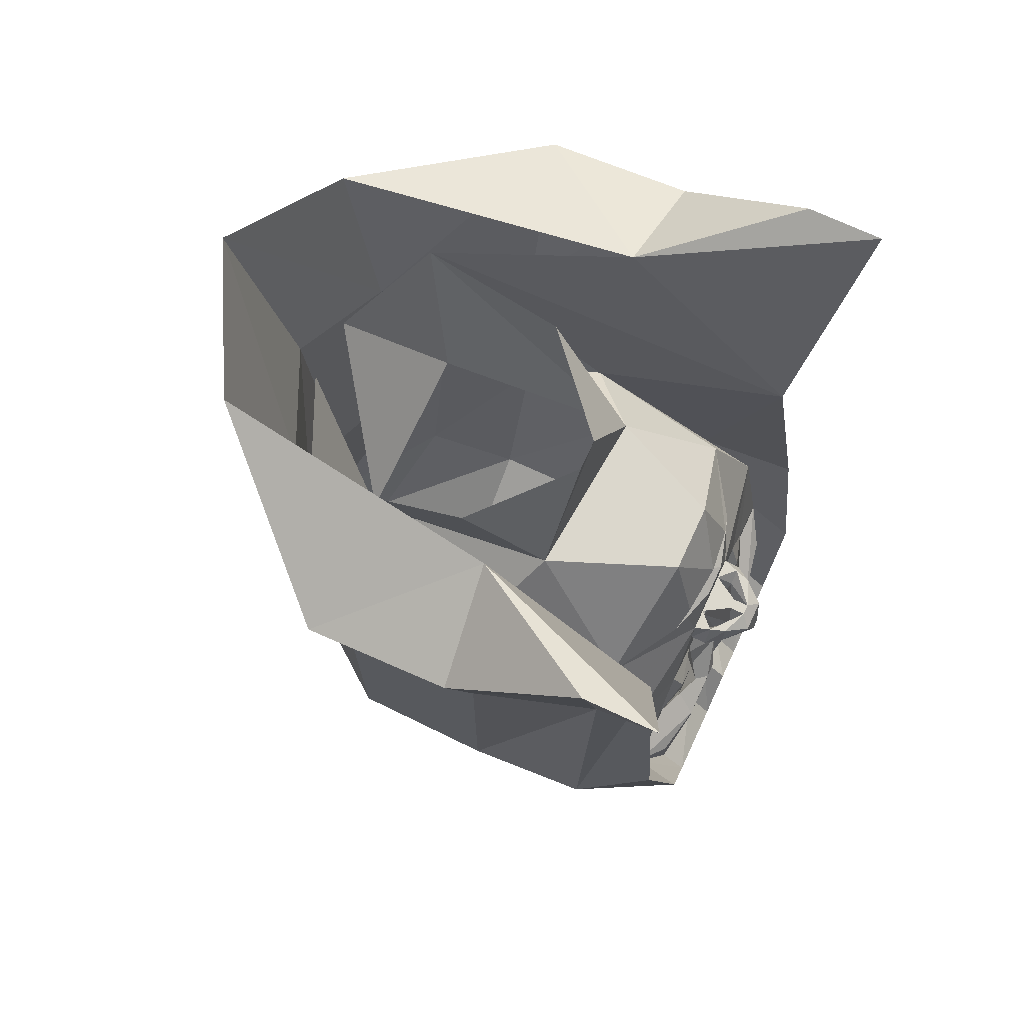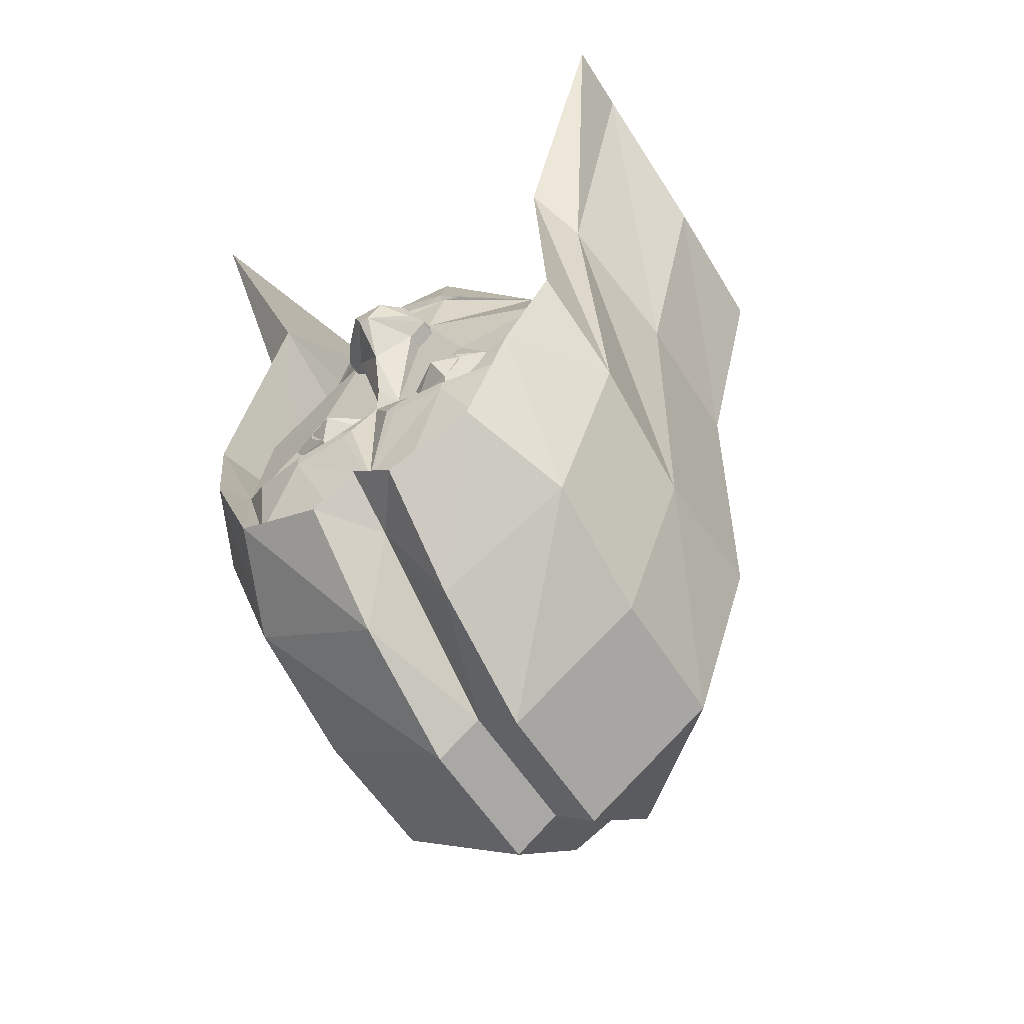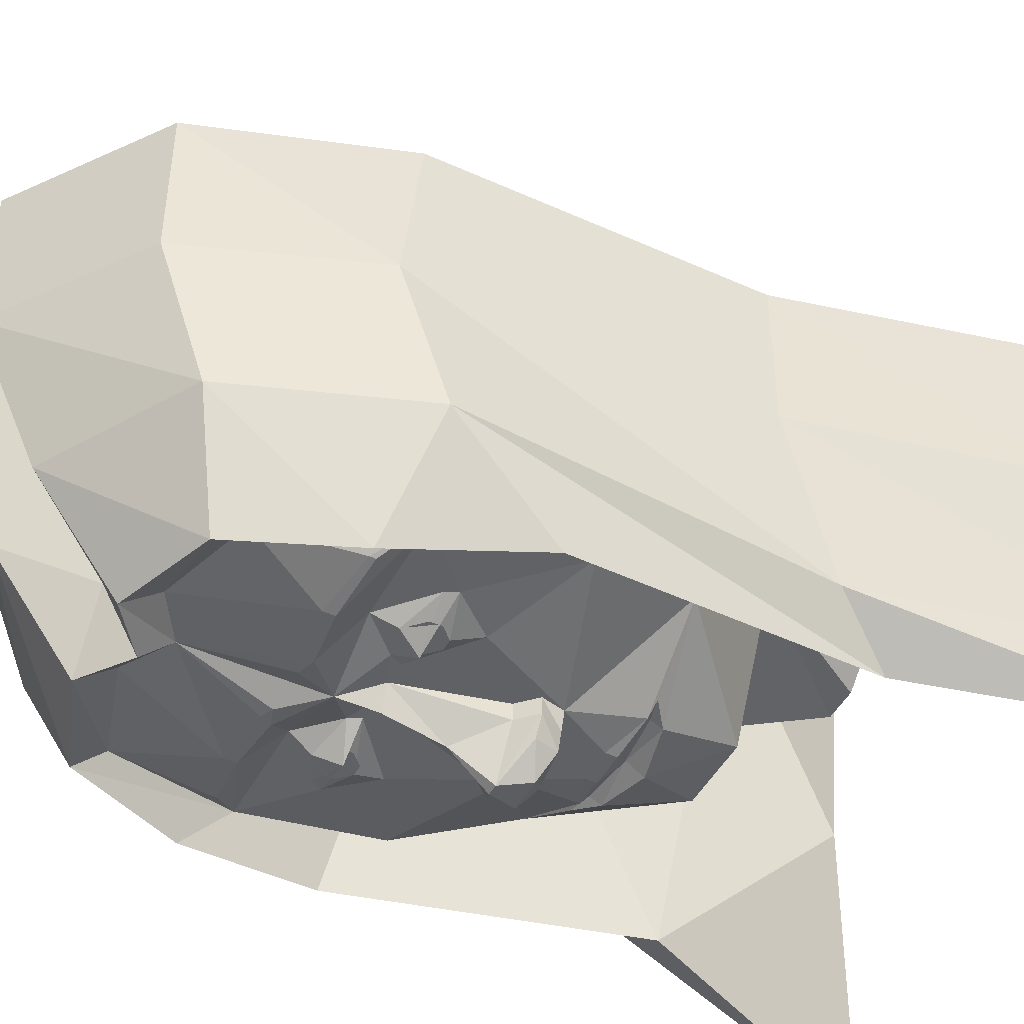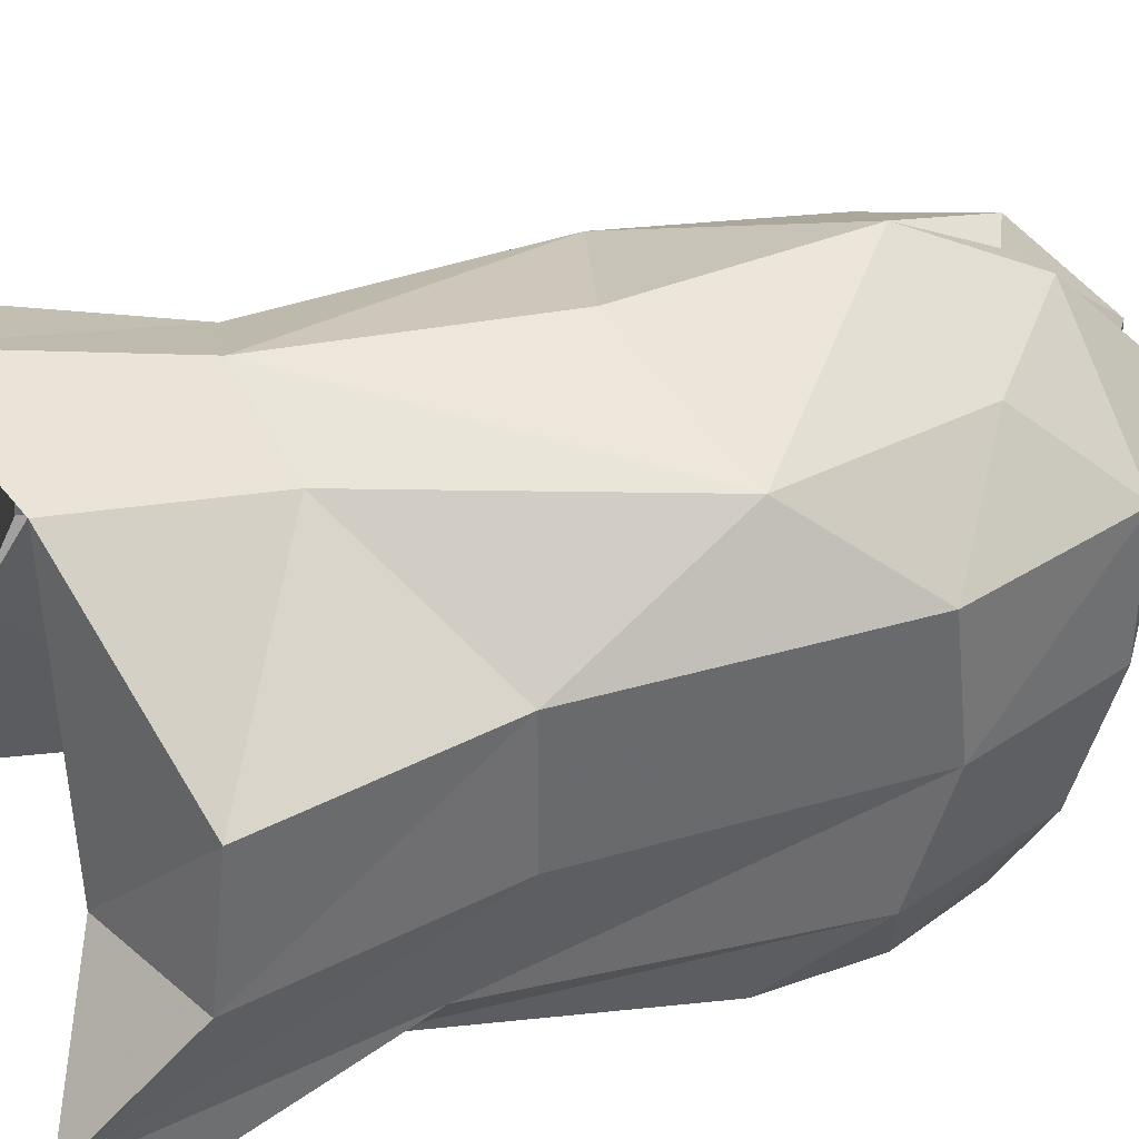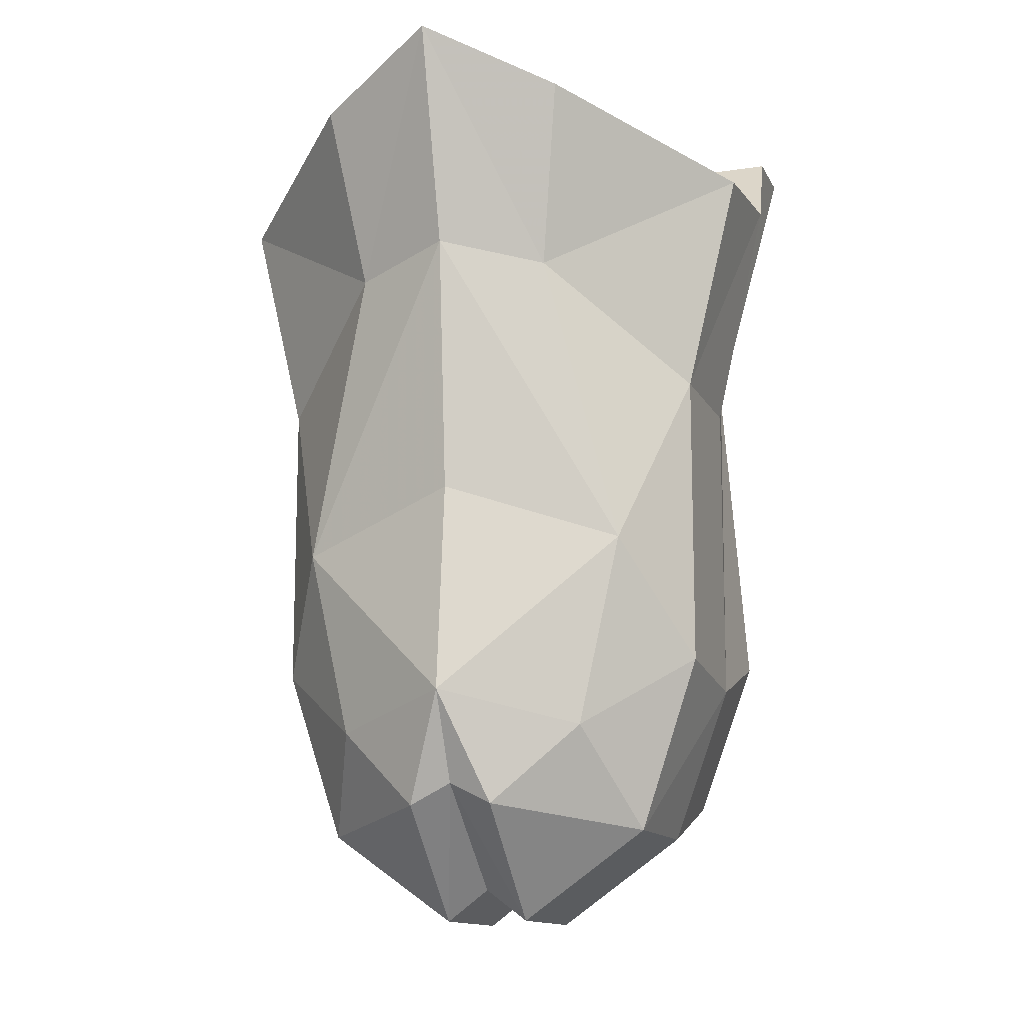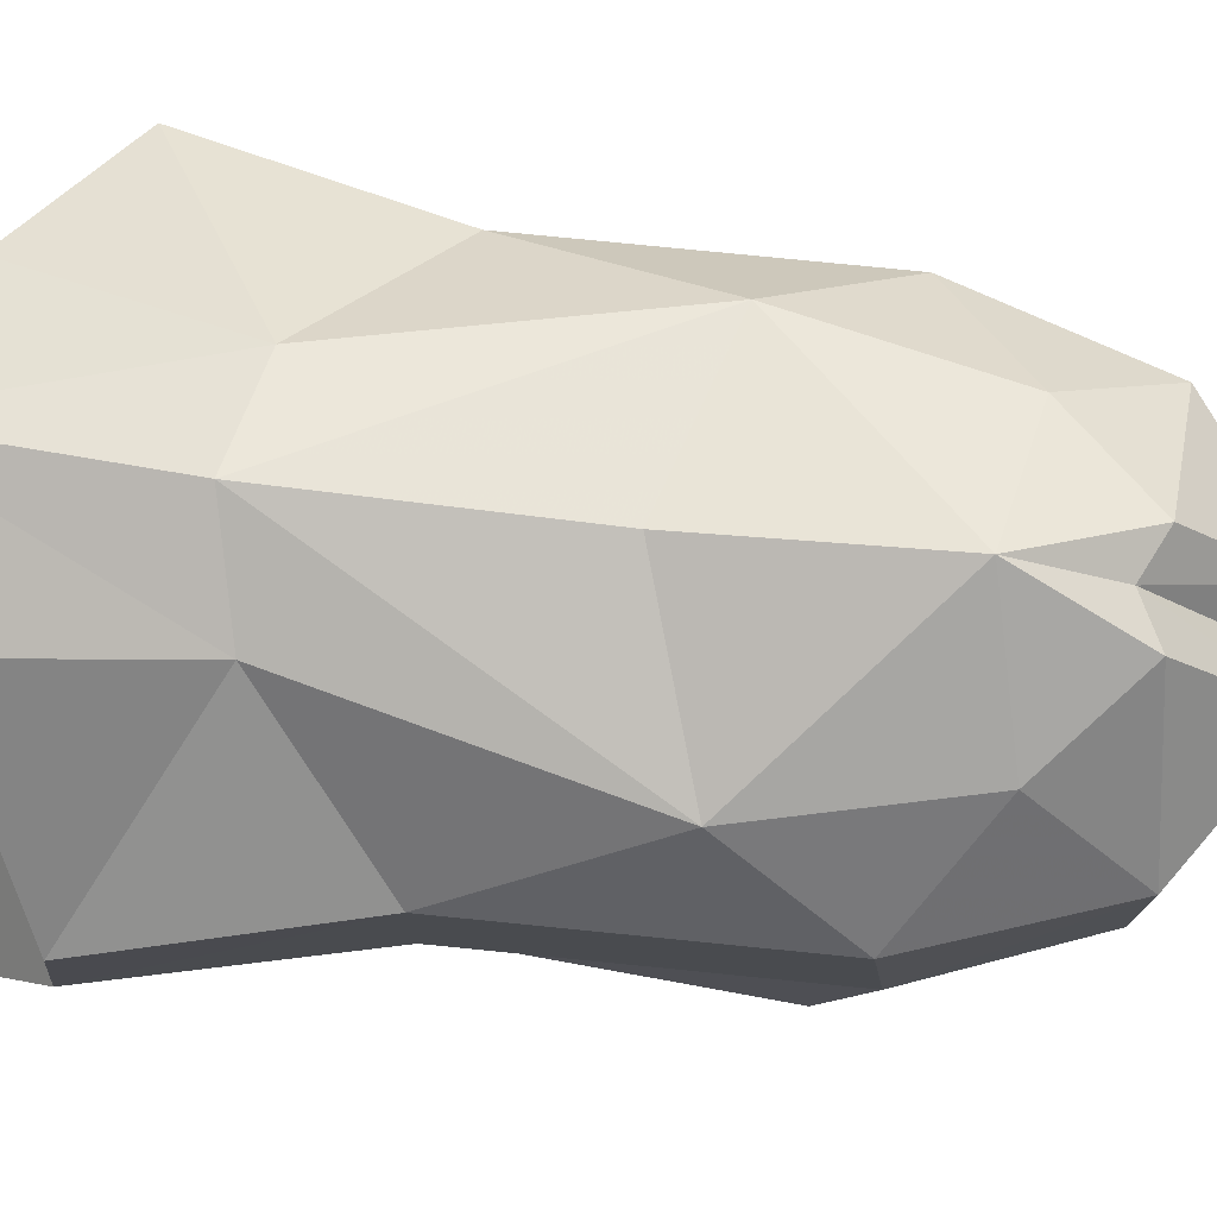
<metadata>
{"format":"obj","ext":"obj","renderer":"f3d","projection":"perspective","resolution":1024,"background":"white","views":[{"elev":72.5,"azim":114.9,"up":"+Y"},{"elev":-55.6,"azim":-148.6,"up":"+Y"},{"elev":-46.8,"azim":62.8,"up":"+Z"},{"elev":38.1,"azim":-110.3,"up":"+Z"},{"elev":-13.0,"azim":18.3,"up":"+Y"},{"elev":76.8,"azim":-84.3,"up":"+Z"}]}
</metadata>
<code>
v -0.25 -0.2344 -0.3438
v -0.25 -0.2969 -0.4141
v -0.2969 -0.1094 -0.375
v -0.2734 -0.07812 -0.2266
v -0.25 -0.04688 -0.3125
v -0.1719 -0.1641 -0.3438
v -0.1641 -0.1797 -0.3438
v -0.1016 -0.2344 -0.3438
v -0.125 -0.2812 -0.3906
v -0.2031 -0.2734 -0.375
v -0.2031 -0.2812 -0.375
v -0.1875 -0.4062 -0.375
v -0.1875 -0.4453 -0.4141
v -0.25 -0.4922 -0.2656
v -0.3359 -0.2578 -0.2656
v -0.25 0.3047 -0.3281
v -0.2266 0.1484 -0.03906
v -0.2031 0.1016 -0.2578
v -0.0625 0.01562 -0.3438
v -0.125 -0.1094 -0.3438
v -0.1172 -0.1484 -0.3594
v -0.1094 -0.2031 -0.3594
v -0.05469 -0.1875 -0.3438
v 0 -0.2266 -0.375
v -0.05469 -0.2734 -0.3906
v -0.125 -0.2969 -0.3906
v -0.25 -0.5547 -0.07812
v -0.3359 -0.3203 -0.07812
v -0.2969 0.2266 -0.2656
v -0.3828 0.6562 -0.375
v -0.25 0.5703 -0.0625
v -0.2031 0.3984 0.2422
v -0.1328 0.1641 0.1875
v -0.125 0.25 -0.125
v -0.05469 0.2422 -0.2891
v -0.07031 0.1328 -0.3281
v -0.1016 0.1094 -0.3203
v -0.07812 0.1094 -0.3281
v -0.02344 0.08594 -0.3438
v -0.03125 0.01562 -0.3438
v -0.05469 0.01562 -0.3672
v -0.07031 -0.01562 -0.3672
v -0.07031 -0.01562 -0.3438
v -0.04688 -0.03906 -0.3438
v -0.01562 -0.1719 -0.3438
v -0.04688 -0.1719 -0.3438
v 0 -0.1719 -0.375
v 0.01562 -0.1719 -0.3438
v 0.05469 -0.1875 -0.3438
v 0.1016 -0.2344 -0.3438
v 0.05469 -0.2734 -0.3906
v 0.03125 -0.2812 -0.3906
v 0 -0.4062 -0.375
v -0.03125 -0.2812 -0.3906
v -0.04688 -0.2891 -0.3906
v -0.0625 -0.4453 -0.375
v -0.0625 -0.6875 -0.07812
v -0.0625 -0.6875 0.1328
v -0.25 -0.5547 0.1328
v -0.3359 -0.2969 0.1328
v -0.3359 0.1406 -0.07812
v -0.3828 0.6562 -0.2656
v -0.4141 0.4922 -0.07812
v -0.4141 0.4688 0.1328
v -0.1875 0.5703 0.3672
v -0.1484 0.3047 0.3047
v 0 0.6562 0.4531
v 0 0.3359 0.3672
v 0.1484 0.3047 0.3047
v 0.1875 0.5703 0.3672
v 0.4141 0.4688 0.1328
v 0.25 0.5703 -0.0625
v 0.4141 0.4922 -0.07812
v 0.3828 0.6562 -0.2656
v 0.3828 0.6562 -0.375
v 0.25 0.3047 -0.3281
v 0.2031 0.3984 0.2422
v 0.2266 0.1484 -0.03906
v 0.1328 0.1641 0.1875
v 0.125 0.25 -0.1016
v 0.1641 0.4219 0.01562
v 0.02344 0.4219 -0.1094
v -0.02344 0.4219 -0.1094
v -0.1641 0.4219 0.01562
v -0.04688 0.3906 0.3125
v -0.0625 -0.6016 -0.2656
v 0 -0.6406 -0.07812
v 0 -0.6406 0.1328
v 0 -0.4922 0.3047
v -0.0625 -0.5234 0.3047
v -0.1875 -0.4062 0.2578
v -0.25 -0.125 0.2578
v -0.3359 0.1406 0.1328
v 0 -0.04688 0.3359
v 0.25 -0.125 0.2578
v 0.3359 0.1406 0.1328
v 0.3359 0.1406 -0.07812
v 0.2969 0.2266 -0.2656
v 0.3359 -0.2578 -0.2656
v 0.2969 -0.1094 -0.375
v 0.2734 -0.07812 -0.2266
v 0.2031 0.1016 -0.2578
v 0 -0.4922 -0.3281
v 0.0625 -0.6016 -0.2656
v 0.0625 -0.6875 -0.07812
v 0.0625 -0.6875 0.1328
v 0.0625 -0.5234 0.3047
v 0 -0.3594 0.3672
v 0.1875 -0.4062 0.2578
v 0.3359 -0.2969 0.1328
v 0.3359 -0.3203 -0.07812
v 0.25 -0.5547 -0.07812
v 0.25 -0.4922 -0.2656
v 0.25 -0.2969 -0.4141
v 0.25 -0.2344 -0.3438
v 0.25 -0.04688 -0.3125
v 0.0625 0.01562 -0.3438
v 0.07812 0.1094 -0.3281
v 0.1016 0.1094 -0.3203
v 0.07031 0.1328 -0.3281
v 0.04688 0.2422 -0.2891
v -0.0625 -0.4922 -0.4141
v 0 -0.4453 -0.4141
v 0.0625 -0.4922 -0.4141
v 0.1875 -0.4453 -0.4141
v 0.25 -0.5547 0.1328
v 0.0625 -0.4453 -0.375
v 0.1875 -0.4062 -0.375
v -0.07031 0.1172 -0.3203
v 0 0.125 -0.3203
v -0.02344 0.1016 -0.3438
v 0.02344 0.08594 -0.3438
v 0.03125 0.01562 -0.3438
v 0.007812 0.01562 -0.3828
v -0.007812 0.01562 -0.3828
v 0.007812 0.01562 -0.4062
v -0.007812 0.01562 -0.4062
v 0.02344 0 -0.4219
v -0.02344 0 -0.4219
v -0.04688 0.01562 -0.3906
v -0.05469 -0.01562 -0.3906
v -0.007812 -0.03906 -0.4297
v -0.04688 -0.03906 -0.3672
v 0 -0.09375 -0.3906
v 0.04688 -0.03906 -0.3672
v 0.04688 -0.03906 -0.3438
v 0.125 -0.1094 -0.3438
v 0.04688 -0.1719 -0.3438
v 0.1172 -0.1484 -0.3594
v 0.1094 -0.2031 -0.3594
v 0.1641 -0.1797 -0.3438
v 0.125 -0.2812 -0.3906
v 0.125 -0.2969 -0.3906
v 0.04688 -0.2891 -0.3906
v 0.2031 -0.2812 -0.375
v 0.2031 -0.2734 -0.375
v 0 0.1484 -0.3359
v 0.07031 0.1172 -0.3203
v 0.02344 0.1016 -0.3438
v 0.05469 0.01562 -0.3672
v 0.07031 -0.01562 -0.3438
v 0.07031 -0.01562 -0.3672
v 0.04688 0.01562 -0.3906
v 0.05469 -0.01562 -0.3906
v 0.007812 -0.03906 -0.4297
v -0.09375 -0.1719 -0.375
v 0.1719 -0.1641 -0.3438
v -0.1016 -0.1875 -0.3594
v -0.1172 -0.1875 -0.3594
v -0.125 -0.1797 -0.3594
v -0.125 -0.1641 -0.3594
v -0.1172 -0.1562 -0.3594
v -0.1016 -0.1562 -0.3594
v -0.09375 -0.1641 -0.3594
v -0.09375 -0.1797 -0.3594
v -0.1016 -0.1953 -0.3594
v -0.1172 -0.1953 -0.3594
v -0.1328 -0.1797 -0.3594
v -0.1328 -0.1641 -0.3594
v -0.1016 -0.1484 -0.3594
v -0.08594 -0.1641 -0.3594
v -0.08594 -0.1797 -0.3594
v 0.04688 0.3906 0.3125
v 0.09375 -0.1719 -0.375
v 0.1016 -0.1875 -0.3594
v 0.125 -0.1797 -0.3594
v 0.1172 -0.1875 -0.3594
v 0.125 -0.1641 -0.3594
v 0.1172 -0.1562 -0.3594
v 0.1016 -0.1562 -0.3594
v 0.09375 -0.1641 -0.3594
v 0.09375 -0.1797 -0.3594
v 0.1016 -0.1953 -0.3594
v 0.1328 -0.1797 -0.3594
v 0.1172 -0.1953 -0.3594
v 0.1328 -0.1641 -0.3594
v 0.1016 -0.1484 -0.3594
v 0.08594 -0.1641 -0.3594
v 0.08594 -0.1797 -0.3594
f 1 2 3
f 1 3 4
f 1 12 13
f 1 13 2
f 3 16 4
f 4 16 17
f 9 25 26
f 9 26 11
f 9 11 10
f 15 27 28
f 15 28 29
f 16 30 31
f 16 31 32
f 16 32 17
f 17 32 33
f 25 54 26
f 26 54 55
f 15 14 27
f 27 14 57
f 28 61 29
f 29 61 62
f 30 62 31
f 31 62 63
f 31 64 65
f 65 64 66
f 65 66 67
f 67 69 70
f 70 69 71
f 70 71 72
f 72 73 74
f 72 74 75
f 72 75 76
f 72 76 77
f 77 76 78
f 77 78 79
f 14 86 57
f 57 86 87
f 58 88 89
f 58 89 90
f 58 90 59
f 59 90 91
f 59 91 60
f 60 91 92
f 60 92 93
f 61 63 62
f 64 93 66
f 66 93 92
f 69 95 96
f 69 96 71
f 73 97 74
f 74 97 98
f 76 100 101
f 76 101 78
f 86 103 87
f 87 103 104
f 87 104 105
f 88 106 89
f 89 106 107
f 95 109 110
f 95 110 96
f 97 111 98
f 98 111 99
f 99 111 112
f 99 112 113
f 100 114 115
f 100 115 101
f 103 122 123
f 103 123 124
f 104 113 105
f 105 113 112
f 106 126 107
f 107 126 109
f 122 13 12
f 122 12 56
f 122 56 123
f 123 56 53
f 123 53 124
f 124 53 127
f 124 127 125
f 125 127 128
f 125 128 115
f 125 115 114
f 51 152 153
f 51 153 52
f 52 153 154
f 152 156 153
f 153 156 155
f 109 126 110
f 1 4 5
f 1 5 6
f 1 6 7
f 1 7 8
f 1 8 9
f 1 9 10
f 1 10 11
f 1 11 12
f 4 17 5
f 5 17 18
f 5 18 19
f 5 19 20
f 5 20 6
f 6 20 21
f 7 22 8
f 8 22 23
f 8 23 24
f 8 24 25
f 8 25 9
f 17 33 34
f 17 34 18
f 18 34 35
f 18 35 36
f 18 36 37
f 18 37 38
f 18 38 19
f 19 38 39
f 19 39 40
f 19 40 41
f 19 41 42
f 19 42 43
f 19 43 20
f 20 43 44
f 20 44 45
f 20 45 46
f 20 46 21
f 23 46 45
f 23 45 24
f 24 45 47
f 24 47 48
f 24 48 49
f 24 49 50
f 24 50 51
f 24 51 52
f 24 52 53
f 24 53 54
f 24 54 25
f 26 55 53
f 26 53 56
f 26 56 12
f 26 12 11
f 77 79 80
f 77 80 81
f 81 80 82
f 82 80 83
f 83 80 34
f 83 34 84
f 84 34 32
f 32 34 33
f 32 33 85
f 85 33 79
f 78 101 102
f 78 102 80
f 78 80 79
f 101 115 116
f 101 116 102
f 102 116 117
f 102 117 118
f 102 118 119
f 102 119 120
f 102 120 121
f 102 121 80
f 80 121 35
f 80 35 34
f 38 131 39
f 39 131 132
f 39 132 133
f 39 133 40
f 40 133 134
f 40 134 135
f 135 134 136
f 135 136 137
f 137 136 138
f 137 138 139
f 137 139 140
f 137 140 41
f 41 140 42
f 42 140 141
f 42 141 142
f 42 142 143
f 42 143 43
f 43 143 44
f 44 143 45
f 45 143 144
f 45 144 47
f 47 144 48
f 48 144 145
f 48 145 146
f 48 146 147
f 48 147 148
f 48 148 49
f 49 150 50
f 50 150 151
f 50 151 115
f 50 115 152
f 50 152 51
f 52 154 53
f 53 154 153
f 53 153 127
f 127 153 128
f 128 153 155
f 128 155 115
f 115 155 156
f 115 156 152
f 131 159 132
f 132 159 118
f 132 118 117
f 132 117 133
f 133 117 160
f 160 117 161
f 160 161 162
f 160 162 163
f 160 163 136
f 136 163 138
f 138 163 164
f 138 164 165
f 138 165 139
f 139 165 142
f 139 142 141
f 139 141 140
f 54 53 55
f 22 7 166
f 22 166 23
f 23 166 46
f 7 6 166
f 144 143 142
f 144 142 165
f 144 165 145
f 145 165 162
f 145 162 146
f 146 162 161
f 146 161 147
f 147 161 117
f 147 117 116
f 147 116 167
f 147 167 149
f 147 149 148
f 35 157 36
f 157 35 121
f 157 121 120
f 79 77 183
f 150 184 151
f 151 184 167
f 151 167 115
f 115 167 116
f 49 184 150
f 184 49 148
f 163 162 164
f 164 162 165
f 2 13 14
f 2 14 15
f 2 15 3
f 3 15 16
f 15 29 16
f 16 29 30
f 27 57 58
f 27 58 59
f 27 59 28
f 28 59 60
f 28 60 61
f 29 62 30
f 31 63 64
f 67 66 68
f 67 68 69
f 72 71 73
f 57 87 88
f 57 88 58
f 60 93 61
f 61 93 63
f 63 93 64
f 66 92 68
f 68 92 94
f 68 94 95
f 68 95 69
f 71 96 73
f 73 96 97
f 74 98 75
f 75 98 76
f 76 98 99
f 76 99 100
f 87 105 88
f 88 105 106
f 89 107 108
f 89 108 90
f 90 108 91
f 91 108 92
f 92 108 94
f 94 108 95
f 95 108 109
f 96 110 97
f 97 110 111
f 99 113 114
f 99 114 100
f 13 86 14
f 86 13 122
f 86 122 103
f 103 124 104
f 104 124 125
f 104 125 113
f 105 112 106
f 106 112 126
f 107 109 108
f 125 114 113
f 111 110 126
f 111 126 112
f 6 21 7
f 7 21 22
f 21 46 22
f 22 46 23
f 49 148 149
f 49 149 150
f 167 151 150
f 167 150 149
f 38 129 130
f 38 130 131
f 129 38 37
f 130 158 118
f 130 118 159
f 130 159 131
f 158 119 118
f 129 37 36
f 129 36 130
f 130 36 157
f 130 157 120
f 130 120 158
f 119 158 120
f 168 169 170
f 168 170 171
f 168 171 172
f 168 172 173
f 168 173 174
f 168 174 175
f 185 186 187
f 186 185 188
f 188 185 189
f 189 185 190
f 190 185 191
f 191 185 192
f 176 177 178
f 176 178 179
f 176 179 21
f 176 21 180
f 176 180 181
f 176 181 182
f 193 194 195
f 194 193 196
f 196 193 149
f 149 193 197
f 197 193 198
f 198 193 199

</code>
